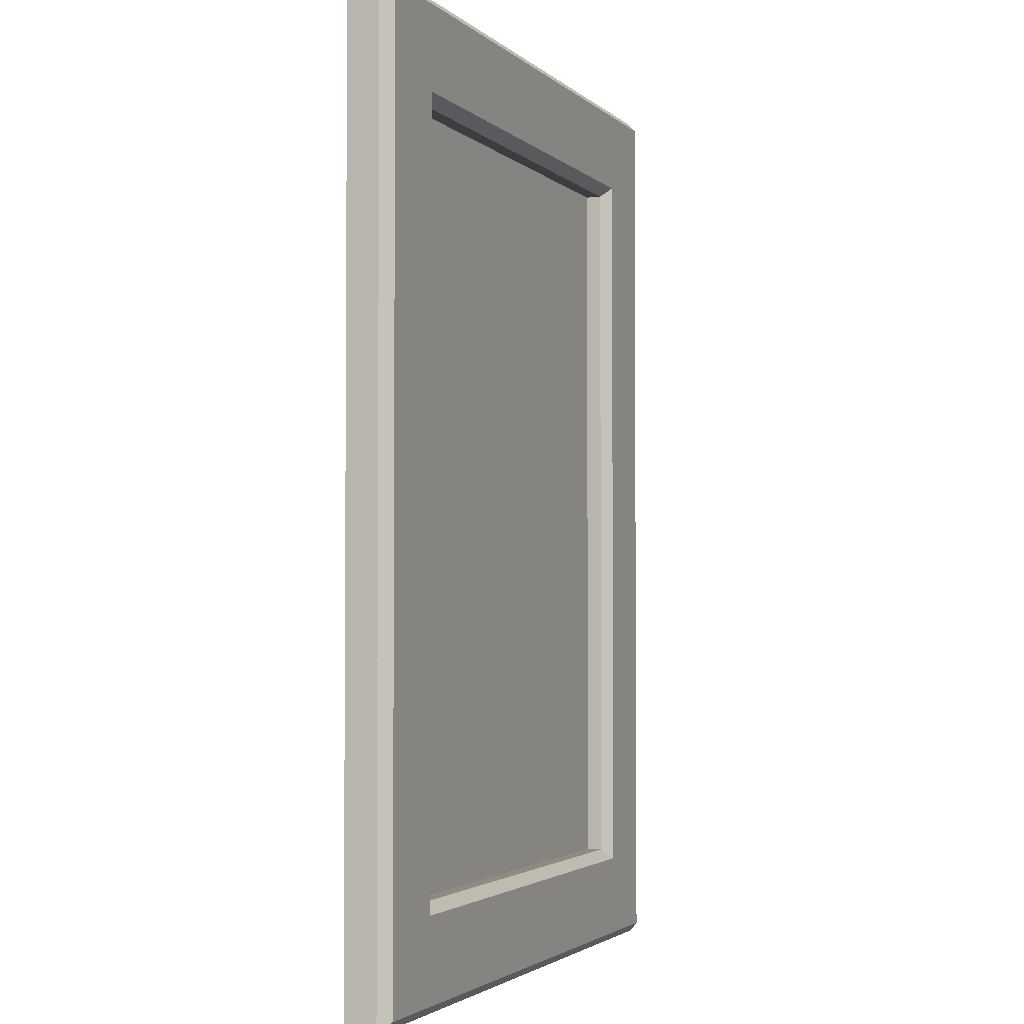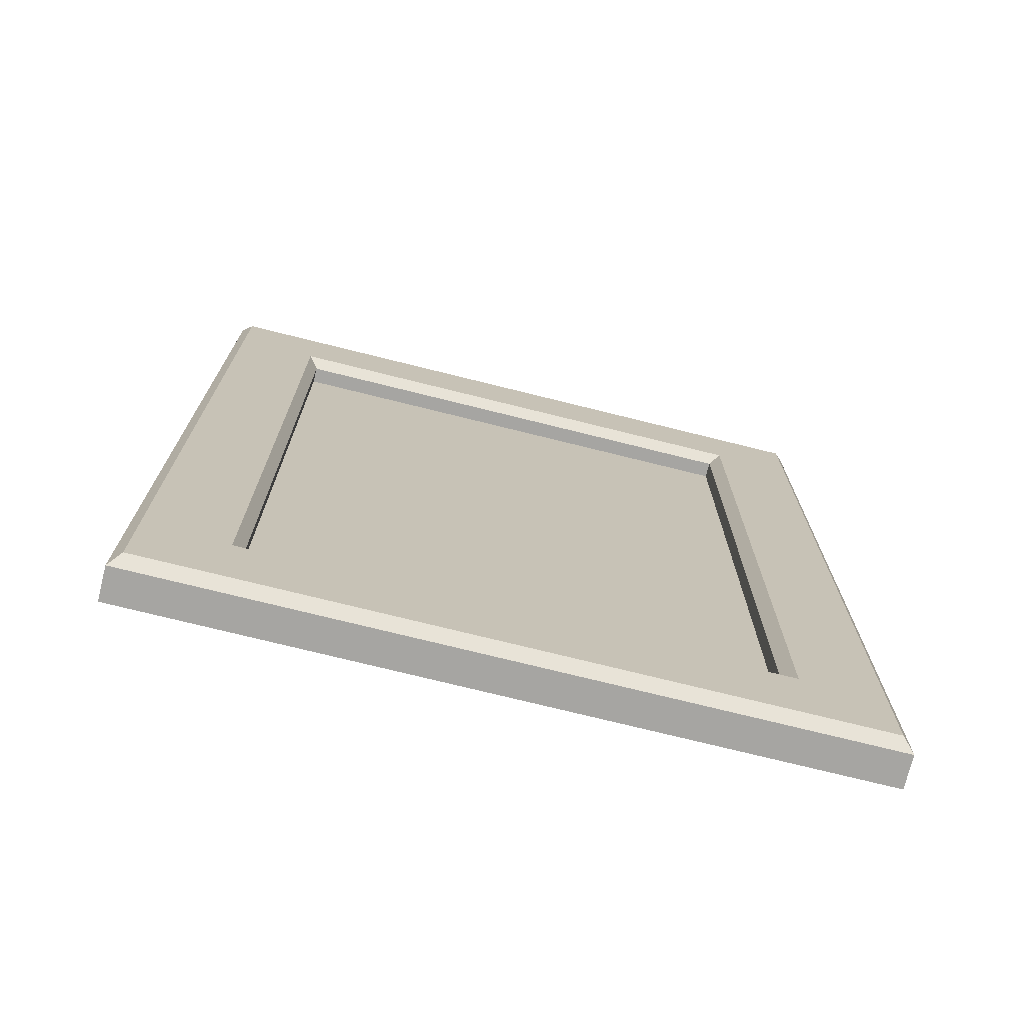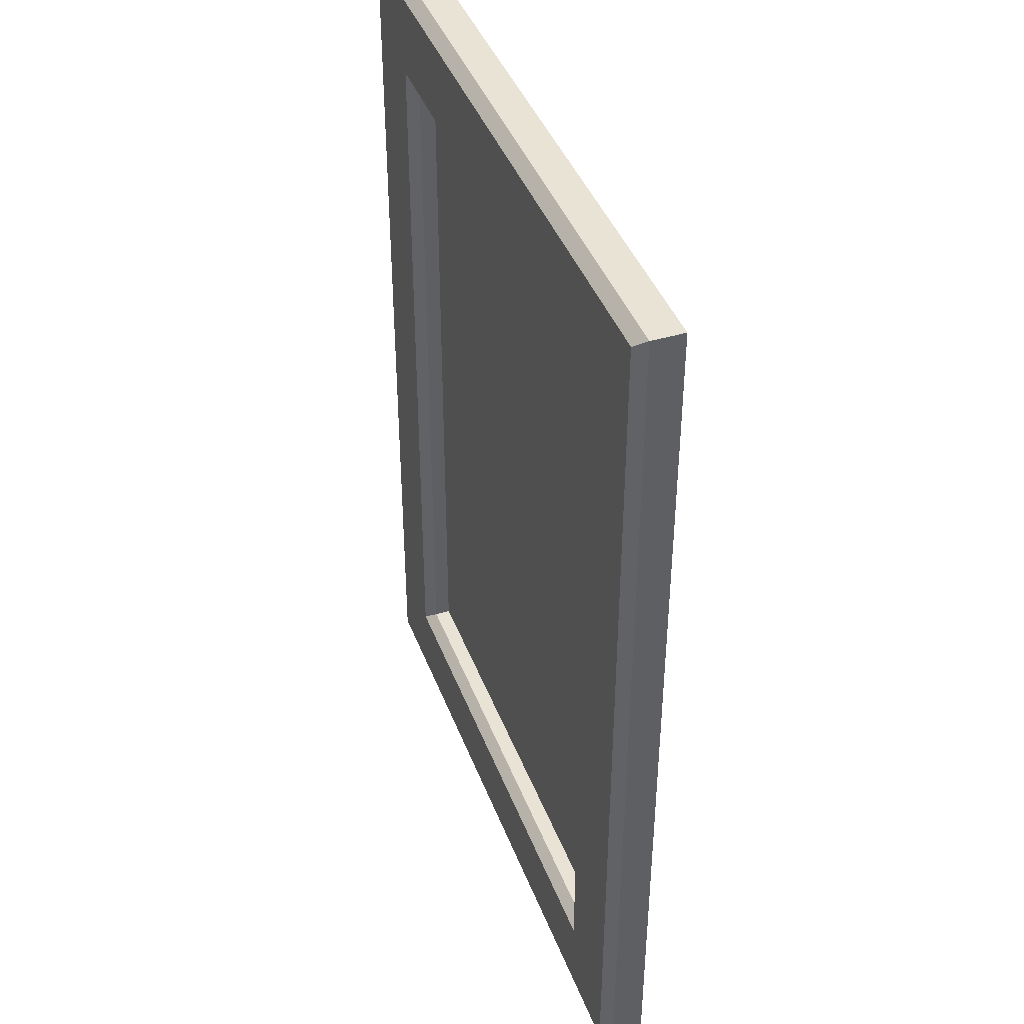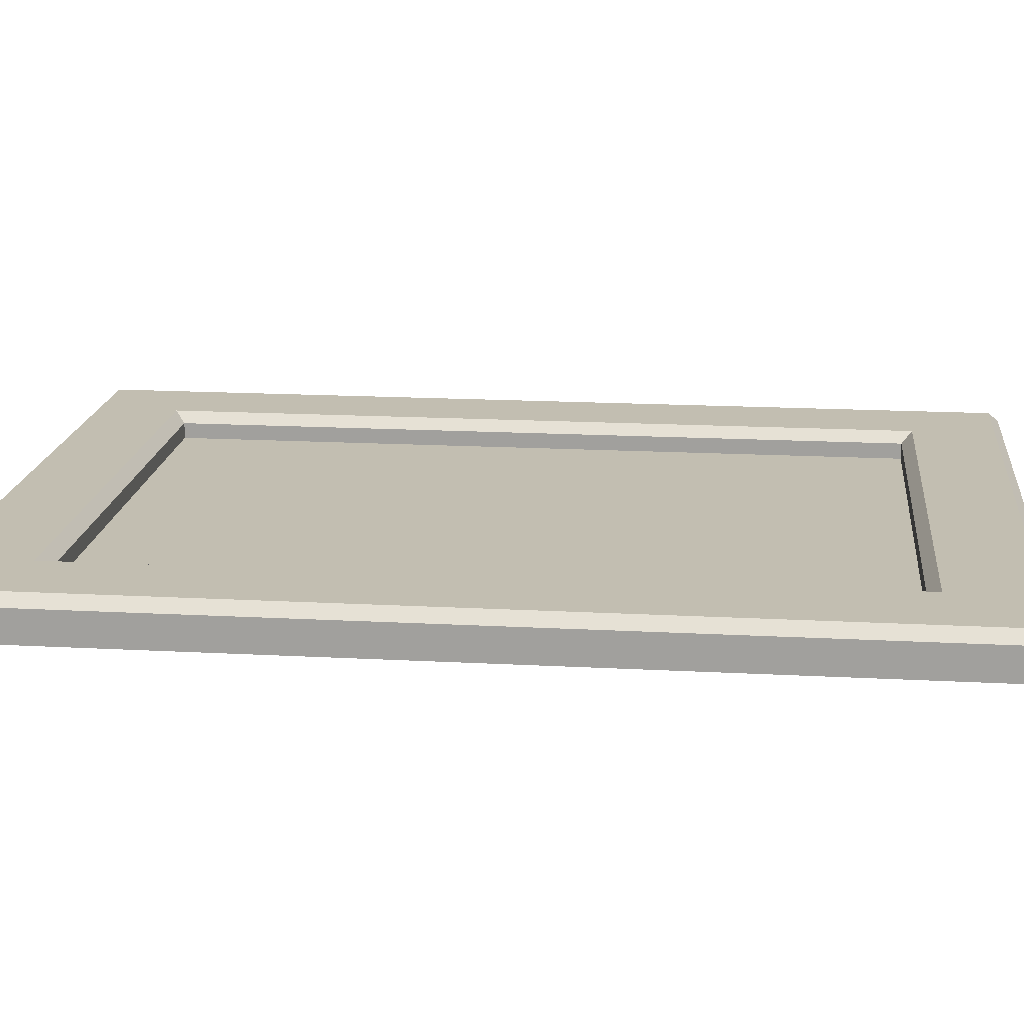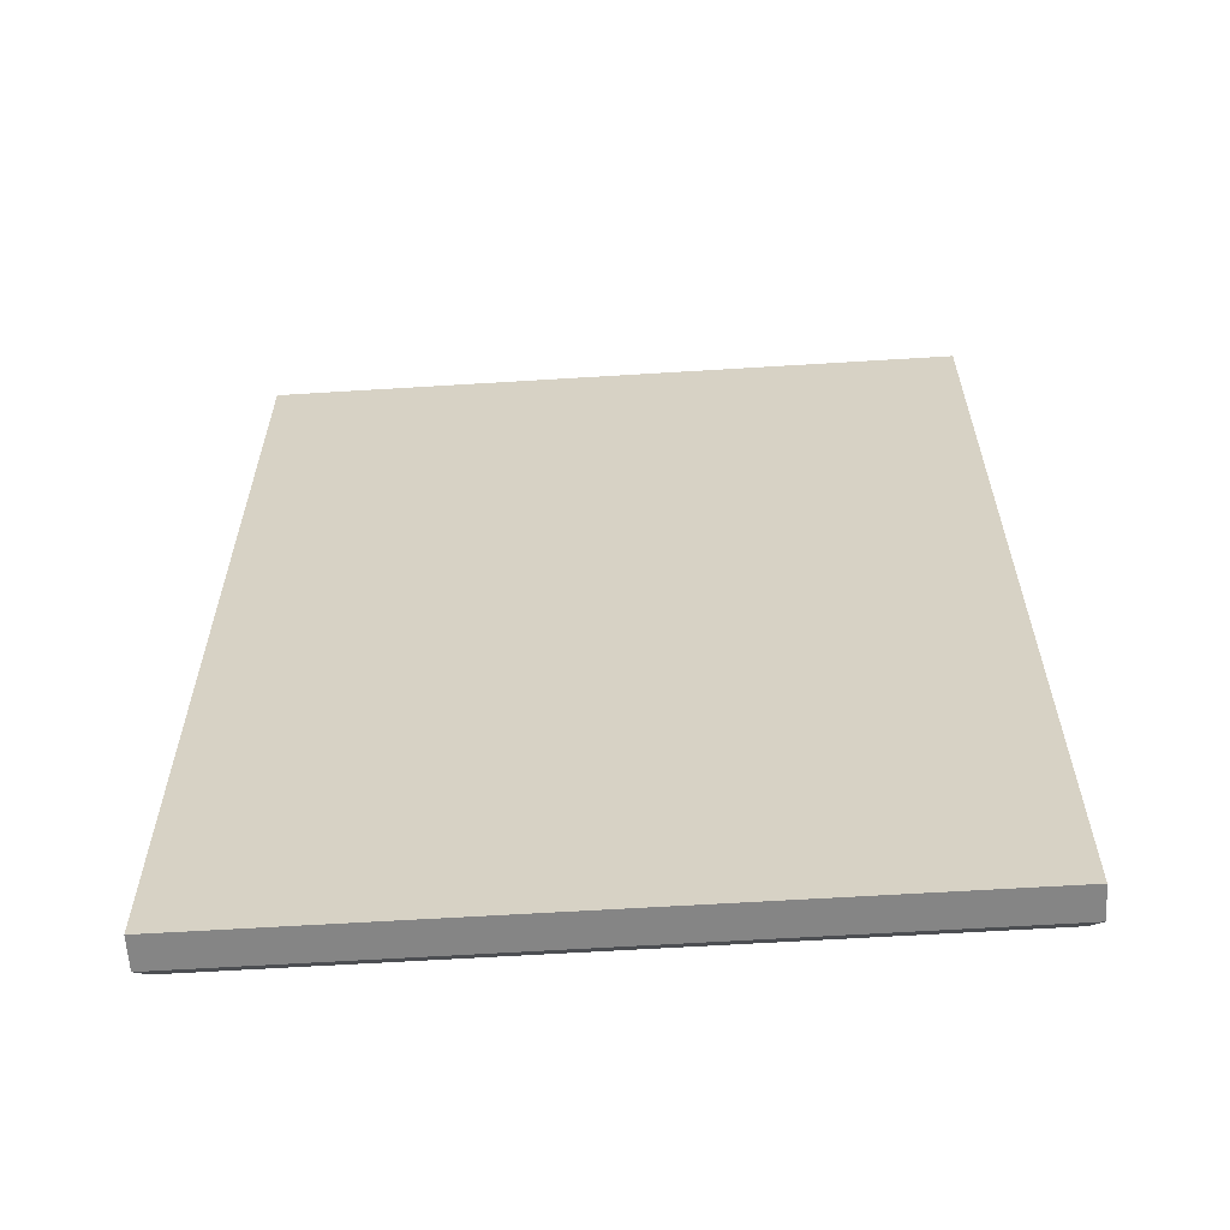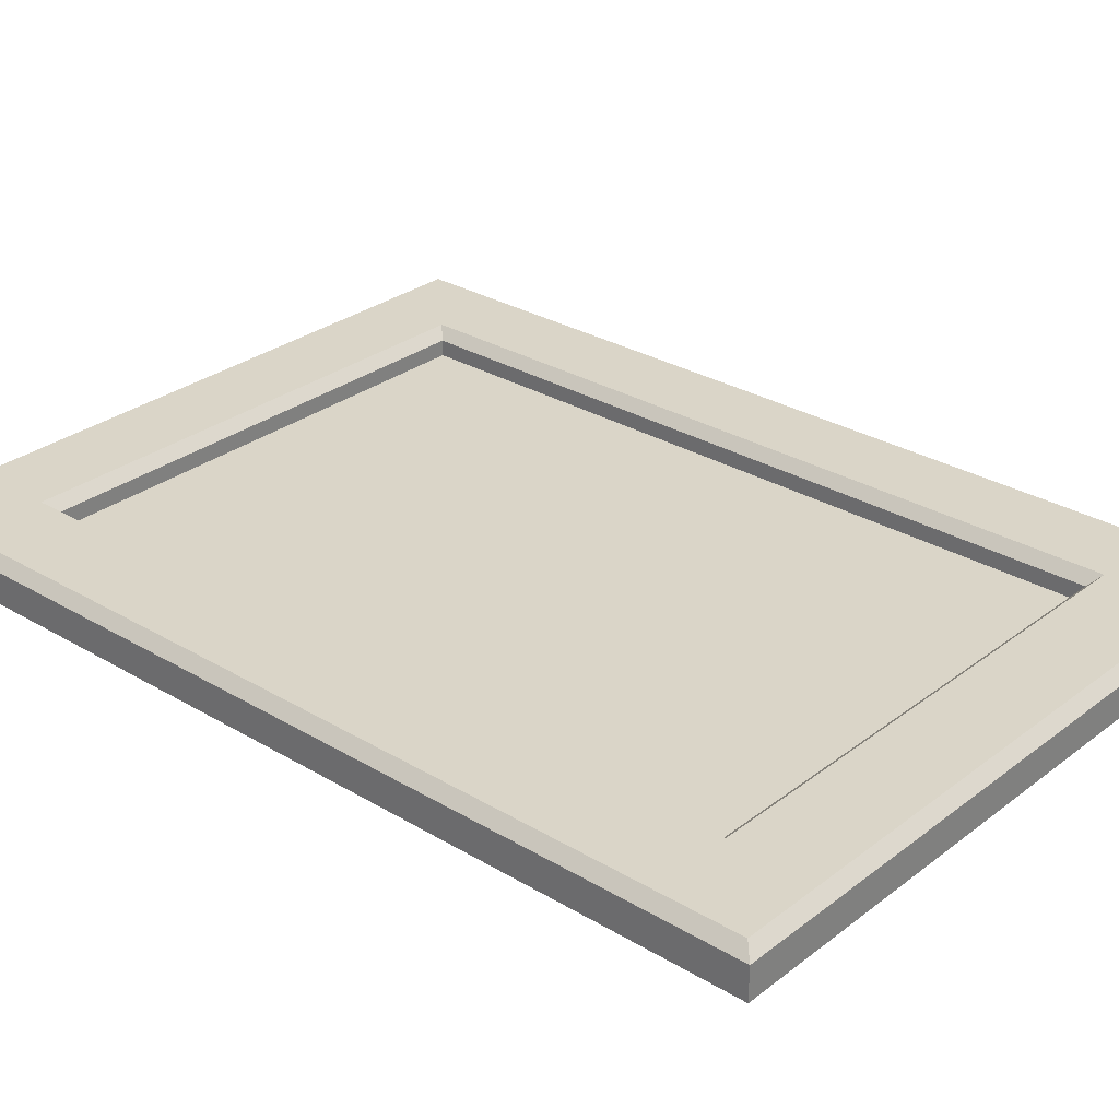
<metadata>
{"format":"obj","ext":"obj","renderer":"f3d","projection":"perspective","resolution":1024,"background":"white","views":[{"elev":-2.6,"azim":-68.0,"up":"+Y"},{"elev":-73.7,"azim":-14.0,"up":"+Y"},{"elev":42.1,"azim":70.1,"up":"+Y"},{"elev":17.1,"azim":-83.8,"up":"+Z"},{"elev":-61.8,"azim":-176.4,"up":"+Y"},{"elev":29.2,"azim":131.6,"up":"+Z"}]}
</metadata>
<code>
v -4.413 46.54 -1.922
v 63.03 46.54 -1.922
v -4.413 -46.54 -1.922
v 63.03 -46.54 -1.922
v -3.364 -45.49 2.277
v -4.413 -46.54 1.227
v 61.98 -45.49 2.277
v 63.03 -46.54 1.227
v -3.364 45.49 2.277
v -4.413 46.54 1.227
v 61.98 45.49 2.277
v 63.03 46.54 1.227
v 53.02 -36.33 -0.3233
v 5.591 -36.33 -0.3233
v 53.02 36.33 -0.3233
v 5.591 36.33 -0.3233
v 54.06 -37.37 2.277
v 53.02 -36.33 1.237
v 4.551 -37.37 2.277
v 5.591 -36.33 1.237
v 54.06 37.37 2.277
v 53.02 36.33 1.237
v 4.551 37.37 2.277
v 5.591 36.33 1.237
f 1 2 4 3
f 5 6 8 7
f 6 5 9 10
f 7 8 12 11
f 10 9 11 12
f 14 13 15 16
f 10 12 2 1
f 3 4 8 6
f 8 4 2 12
f 3 6 10 1
f 17 18 20 19
f 18 17 21 22
f 19 20 24 23
f 22 21 23 24
f 5 7 17 19
f 7 11 21 17
f 11 9 23 21
f 9 5 19 23
f 20 18 13 14
f 18 22 15 13
f 22 24 16 15
f 24 20 14 16

</code>
